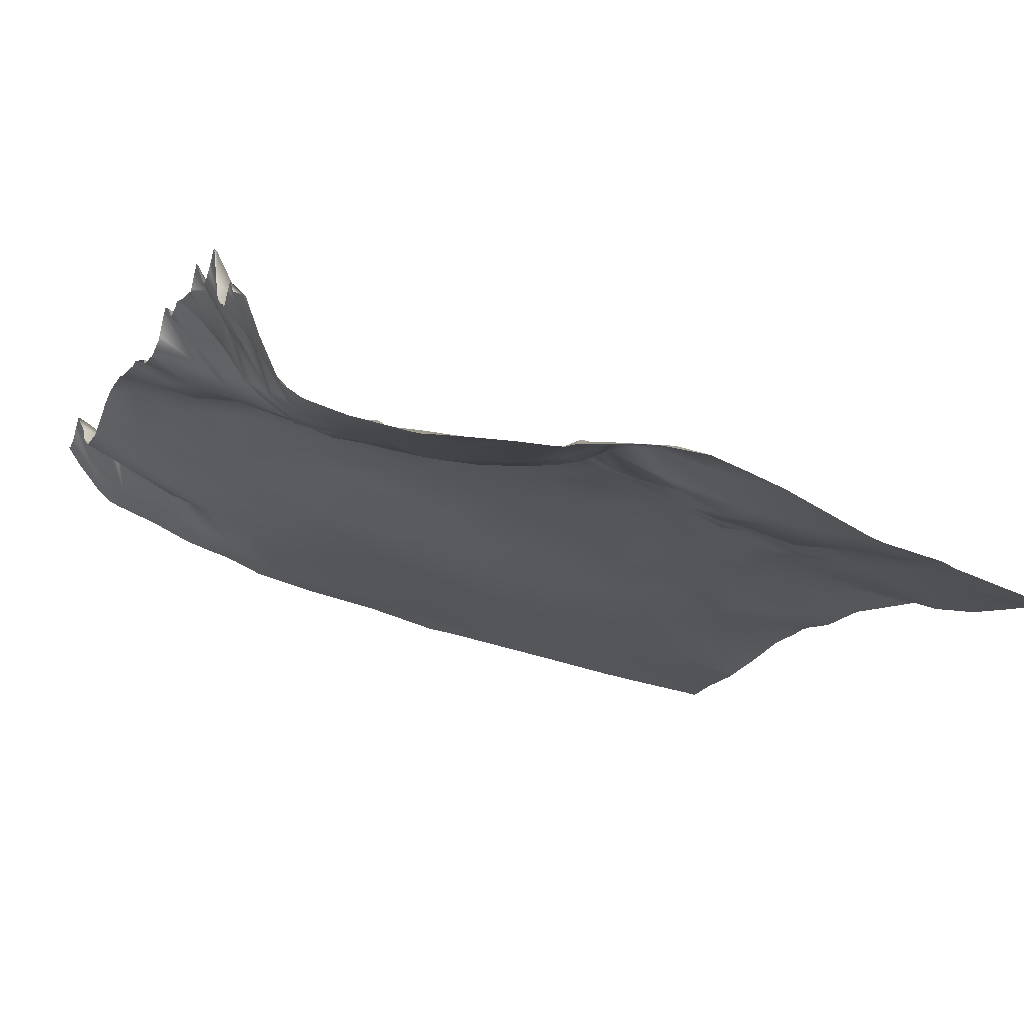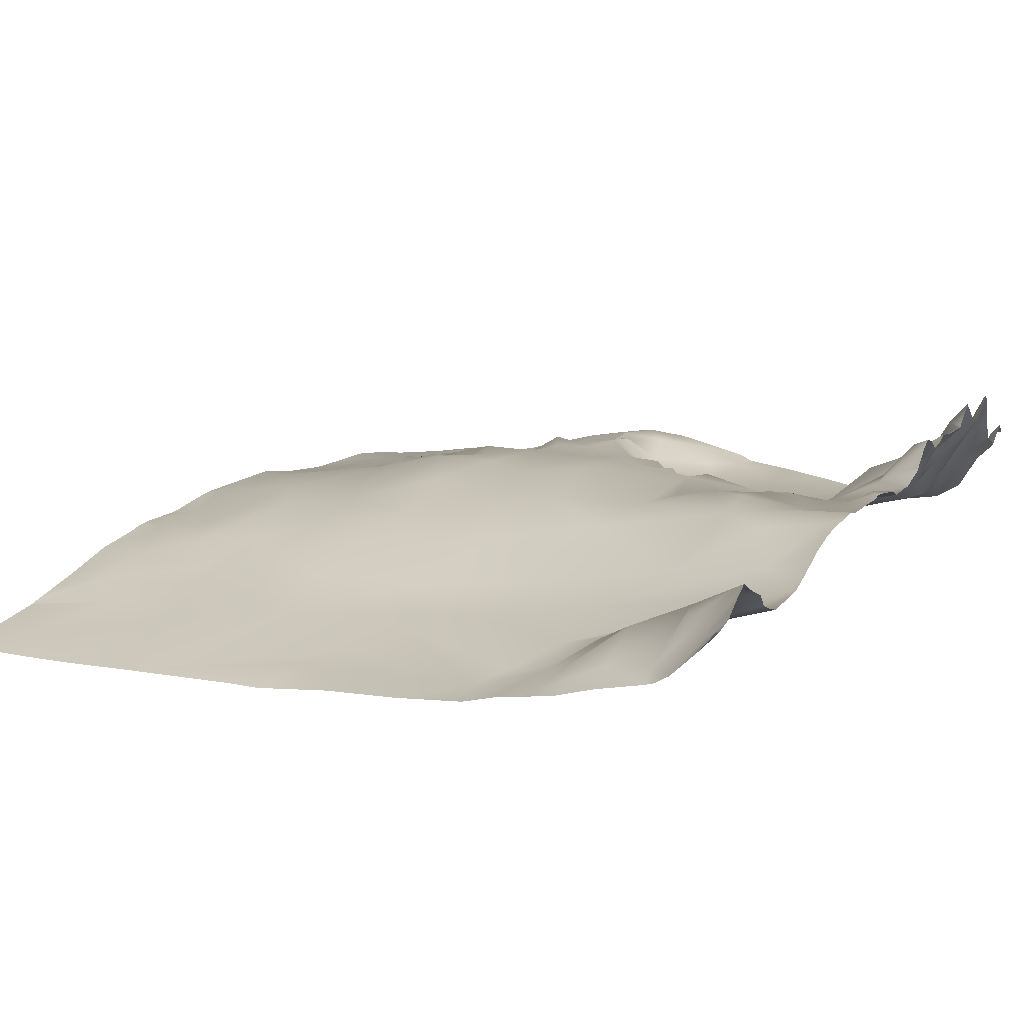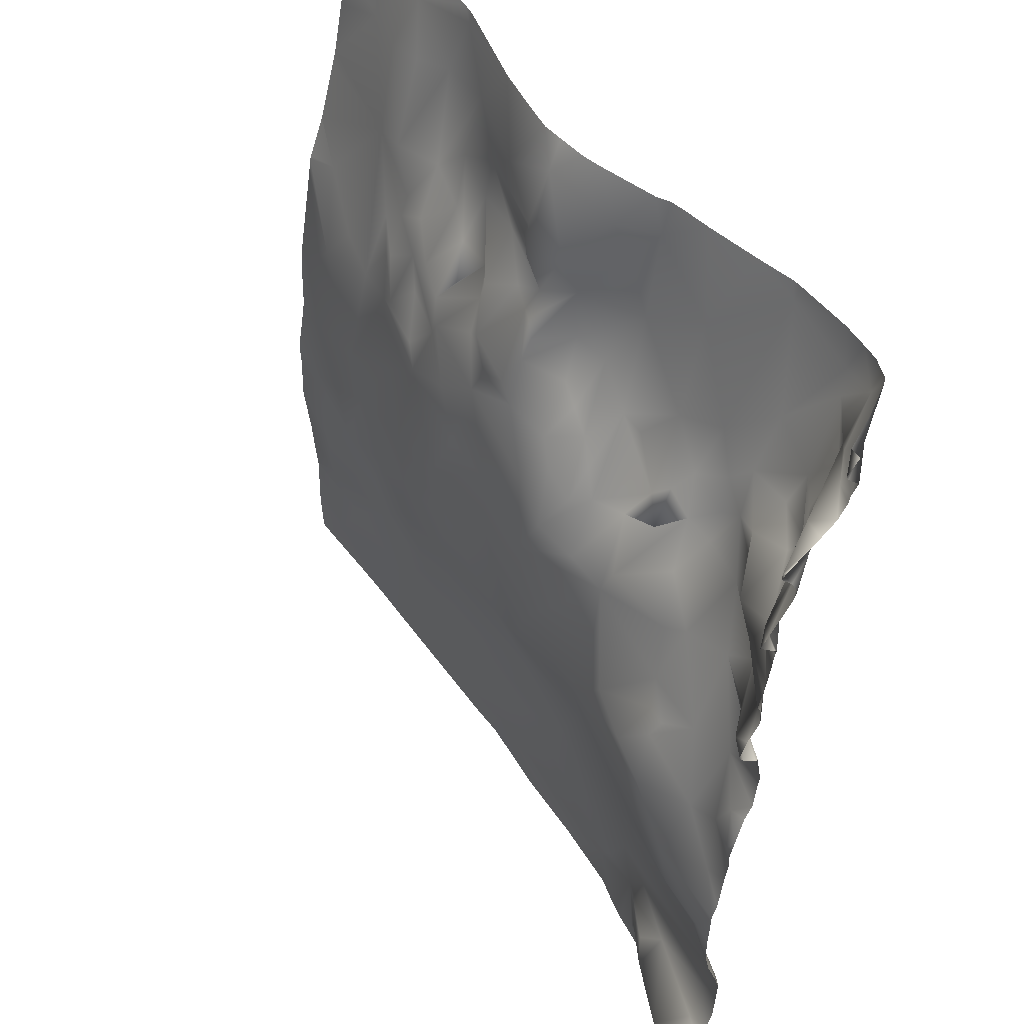
<metadata>
{"format":"obj","ext":"obj","renderer":"f3d","projection":"perspective","resolution":1024,"background":"white","views":[{"elev":-18.4,"azim":-21.0,"up":"+Y"},{"elev":25.8,"azim":-151.6,"up":"+Y"},{"elev":47.8,"azim":-132.1,"up":"+Z"}]}
</metadata>
<code>
o lod_0_372_Cube
v 385.9 -1.486 -416.7
v 383 2.777 -413.5
v 386.1 -1.37 -414.8
v 391.9 -5.54 -416.3
v 388.2 -5.092 -413.1
v 383.2 -0.9699 -410.1
v 387 -2.552 -407.1
v 387.6 -4.763 -409.5
v 381.7 0.9261 -405.2
v 394.6 -8.915 -410.1
v 390.6 -4.952 -406.1
v 385.7 -3.849 -404.4
v 383.7 -0.9319 -403
v 385.1 -4.202 -401.2
v 389.7 -9.997 -402.1
v 387.1 -9.669 -399.1
v 383.2 0.08908 -399.2
v 394.4 -10.26 -403.5
v 393.1 -13.26 -400.5
v 394.2 -9.72 -406.1
v 397.5 -11.94 -405.1
v 398.1 -13.87 -400.4
v 391.6 -14.11 -396.1
v 385.1 -5.032 -397.1
v 387.8 -10.67 -397.4
v 384.2 -5.16 -396.1
v 387.8 -10.15 -394.7
v 382.9 -4.496 -392.9
v 388.2 -13.97 -392
v 381.5 0.5381 -390.4
v 385.7 -9.772 -391.4
v 383.7 -4.782 -389.1
v 387.7 -14.33 -389.4
v 391.3 -17.17 -387.4
v 387.3 -13.02 -387.7
v 383.8 -8.899 -387.4
v 397.2 -16.19 -393.9
v 385.3 -10.76 -385.4
v 388.1 -17.28 -384.5
v 392 -18.19 -385
v 383.7 -11.37 -383.6
v 400.2 -19.66 -383
v 403 -14.7 -398.9
v 408.7 -17.21 -390.4
v 400.6 -13.35 -403
v 404.8 -12.89 -405.5
v 399.6 -11.67 -406
v 400.1 -10.71 -410
v 403.5 -10.96 -409.6
v 409.1 -14.8 -401.8
v 406.1 -11.04 -407.5
v 399.1 -6.951 -413.8
v 402 -7.771 -414.1
v 397.3 -5.168 -417.2
v 407.7 -4.966 -417.4
v 400.2 -5.012 -419.1
v 392.1 -1.668 -425.1
v 399.4 -3.424 -425.2
v 408.9 -4.418 -420.3
v 410.3 -8.913 -413.1
v 406.1 -8.909 -411.6
v 408.7 -11.09 -410.3
v 412.5 -12.98 -405.6
v 415.6 -13.43 -405.4
v 414.3 -8.109 -413.6
v 413.7 -4.686 -419.3
v 415.6 -8.73 -410.2
v 419 -4.883 -419.1
v 416.9 -7.07 -415.1
v 418 -10.4 -408.6
v 420.3 -7.496 -413.1
v 421.7 -4.445 -424.2
v 423.6 -6.439 -416.4
v 422 -8.443 -410.4
v 419.7 -10.51 -405.7
v 419.5 -14.49 -401.3
v 422.7 -12.05 -405.2
v 416.3 -16.69 -394.5
v 423.3 -14.07 -400.6
v 427.4 -8.475 -409.7
v 427 -9.758 -403.7
v 426.4 -10.61 -400.7
v 424.5 -15.07 -395.8
v 427.7 -11.37 -399.3
v 430.6 -13.53 -401.3
v 419.6 -17.48 -389
v 429.4 -9.094 -408.1
v 427.9 -13.1 -396.7
v 425.9 -14.05 -391.8
v 416.5 -18.56 -385
v 421.3 -16.74 -385.7
v 430.3 -16.46 -384.3
v 430.2 -13.32 -393.7
v 433.7 -16.16 -394.6
v 431.3 -14.56 -390.7
v 437.3 -17.4 -387.9
v 442.3 -19.58 -392.2
v 441.3 -20.78 -381.5
v 436.5 -16.99 -396.1
v 447.2 -22.4 -388.2
v 432.9 -14.57 -400.2
v 434.5 -10.14 -405.6
v 436.5 -13.08 -401.6
v 432.6 -9.443 -409.5
v 437.6 -12.12 -408.8
v 434.3 -9.193 -413
v 438.5 -14.18 -405.7
v 442.4 -11.23 -410.6
v 439.5 -16.01 -402.7
v 430.4 -7.326 -422.6
v 438.8 -15.36 -398.8
v 442.8 -18.94 -397
v 447.4 -20.18 -394.8
v 444.6 -17.18 -403.4
v 441.8 -13.8 -405.4
v 443.8 -12.47 -408.2
v 447.2 -18.62 -401
v 447.4 -14.16 -406.8
v 452.4 -20.52 -399.4
v 450.9 -16.58 -403.9
v 451.7 -15.94 -409.4
v 444.2 -12.18 -413.5
v 439.6 -9.422 -416.7
v 436.1 -7.741 -421.3
v 445.4 -10.14 -418.6
v 439.8 -7.866 -429.2
v 430.3 -7.367 -431.6
v 449.7 -11.15 -433.3
v 419.9 -4.01 -434
v 438.4 -8.707 -437.8
v 424.2 -6.338 -443.1
v 429.8 -7.912 -444.1
v 408.3 -1.902 -434.6
v 412 -3.644 -439.5
v 405.6 -1.54 -431.4
v 400.4 0.7511 -432.6
v 398.4 -1.814 -427.8
v 395.7 -0.7059 -426.8
v 396.7 -0.09992 -429.2
v 395.5 2.19 -440.1
v 396.1 2.023 -434.8
v 389.3 1.039 -432.9
v 390.7 3.586 -439.7
v 397.8 -1.29 -449.9
v 386.9 -1.323 -423.5
v 389.6 3.586 -444.4
v 383.2 2.004 -426.4
v 385.3 1.59 -430.7
v 382 3.475 -430.2
v 384.2 3.366 -436.5
v 383.4 5.218 -443.9
v 386.4 2.173 -450.3
v 382.2 2.612 -455.3
v 405.5 -4.986 -455.7
v 414.1 -6.906 -448.9
v 427.2 -9.56 -451.3
v 418.4 -8.558 -457
v 404.4 -5.579 -463
v 441.9 -11.65 -452.4
v 399.2 -3.437 -462.7
v 441.1 -9.7 -445.1
v 441 -12.16 -461
v 449.5 -11.32 -441
v 451.6 -12.64 -448.9
v 447.8 -13.15 -457.4
v 456.3 -13.14 -444
v 457.6 -14.98 -456.6
v 458.6 -12.69 -435.2
v 453.9 -13.09 -426.8
v 464.5 -14.74 -447
v 455.3 -14.41 -417.3
v 460.1 -15.13 -452.2
v 446.9 -11.08 -416.2
v 450 -14.6 -412.9
v 453.1 -13.59 -415.7
v 454.7 -15.14 -410.9
v 457.3 -16.61 -413.2
v 456.2 -18.14 -407.8
v 459 -18.19 -409.4
v 454.5 -17.75 -403.6
v 460 -15.54 -417.6
v 463.2 -21.47 -401.6
v 458.7 -20.07 -400.3
v 454 -23.86 -389.2
v 459 -23.49 -390.4
v 451.9 -24.89 -382.4
v 461.2 -25.79 -384.8
v 464.1 -24.33 -391.8
v 464.2 -26.73 -385.5
v 469.1 -26.12 -391.6
v 384.4 1.946 -460.8
v 384 4.017 -464.3
v 393.2 -0.7289 -464.7
v 382.1 7.387 -465.8
v 399 -2.398 -465.5
v 387.5 5.878 -468.2
v 382.3 9.725 -469.4
v 395.8 0.08509 -466.4
v 383.9 5.384 -473.7
v 403 -5.379 -468.7
v 394.2 1.737 -468.2
v 399.8 -3.015 -471.7
v 394.8 -0.9429 -472.2
v 401.4 -4.402 -475.1
v 407.8 -6.63 -469.3
v 425.6 -9.783 -461.5
v 410.1 -7.523 -472.4
v 428.3 -10.85 -467
v 450.7 -14.79 -475.9
v 432.1 -11.48 -471.1
v 388.9 1.288 -474
v 387.2 5.205 -471.4
v 455.5 -14.83 -465.5
v 470.7 -17.43 -471.5
v 465 -16.06 -462.7
v 469.9 -15.95 -458.7
v 470 -15.52 -452.1
v 472.4 -16.34 -443.2
v 466.7 -15.26 -441
v 461.1 -13.46 -430
v 472.8 -17.41 -435.5
v 474.8 -18.12 -427.1
v 469.2 -17.06 -421.4
v 465.5 -17.71 -416.4
v 471.9 -20.81 -412
v 476.6 -30.21 -383.4
v 476.6 -30.95 -381.2
v 474.8 -30.75 -381.2
v 476.6 -27.07 -394.5
v 476.6 -28.24 -388.8
v 474.4 -30.69 -381.2
v 473.9 -30.54 -381.2
v 461.8 -27.48 -381.2
v 460.3 -26.86 -381.2
v 453.2 -25.56 -381.2
v 451.7 -25.1 -381.2
v 441.6 -20.92 -381.2
v 441.1 -20.78 -381.2
v 437 -19.43 -381.2
v 432.9 -18.21 -381.2
v 430.5 -18.07 -381.2
v 427 -17.87 -381.2
v 424.8 -18.05 -381.2
v 476.6 -25.8 -400.4
v 476.6 -25.33 -402
v 476.6 -23.22 -408.7
v 476.6 -23.19 -408.8
v 476.6 -21.07 -413.8
v 476.6 -21.2 -413.4
v 476.6 -20.8 -415.4
v 476.6 -18.8 -426.4
v 476.6 -18.64 -427.3
v 476.6 -18.53 -428.6
v 476.6 -18.35 -435.2
v 476.6 -18.11 -436.6
v 476.6 -17.39 -440.4
v 476.6 -17.13 -442.4
v 476.6 -17.92 -457.2
v 476.6 -17.08 -450
v 476.6 -17.25 -444.7
v 476.6 -18.51 -464.6
v 476.6 -18.35 -471.7
v 476.6 -18.47 -464.2
v 476.6 -18.08 -459.5
v 476.6 -18.59 -476.6
v 475.1 -18.36 -476.6
v 466.5 -17.27 -476.6
v 476.6 -18.51 -464.3
v 461.8 -16.62 -476.6
v 452.9 -15.19 -476.6
v 451.1 -14.92 -476.6
v 451.6 -14.97 -476.6
v 450.6 -14.83 -476.6
v 434.6 -12.47 -476.6
v 438 -12.88 -476.6
v 425.7 -10.31 -476.6
v 417.1 -8.773 -476.6
v 399.9 -20.01 -381.2
v 401 -20.07 -381.2
v 399.5 -19.94 -381.2
v 418 -18.88 -381.2
v 416.4 -19.43 -381.2
v 411.3 -19.54 -381.2
v 414.8 -19.53 -381.2
v 405.2 -19.8 -381.2
v 393.3 -19.16 -381.2
v 390.5 -18.48 -381.2
v 388.7 -18.02 -381.2
v 386.5 -16.78 -381.2
v 382.6 -8.212 -381.2
v 384.1 -12.16 -381.2
v 386 -16.12 -381.2
v 382.5 -8.076 -381.2
v 381.2 -7.811 -381.2
v 381.2 -6.246 -382.5
v 381.2 -7.276 -385.7
v 381.2 -8.176 -384.8
v 381.2 -7.015 -386.5
v 381.2 -5.779 -387.8
v 381.2 -6.542 -383.1
v 381.2 -3.855 -388.6
v 381.2 0.1378 -390.1
v 381.2 -0.5525 -392.3
v 381.2 0.9735 -390.6
v 381.2 -1.486 -394
v 381.2 2.175 -407.9
v 381.2 1.552 -406.1
v 381.2 1.704 -408.7
v 381.2 0.5758 -420
v 381.2 0.4199 -420.4
v 381.2 0.6838 -421.4
v 381.2 1.494 -416.8
v 381.2 3.369 -415.1
v 381.2 1.158 -416.9
v 381.2 3.934 -414.1
v 381.2 1.117 -424.6
v 381.2 2.078 -425.8
v 381.2 5.45 -440
v 381.2 4.782 -438.5
v 381.2 5.552 -442.1
v 381.2 5.145 -449.9
v 381.2 5.755 -447
v 381.2 3.838 -453.4
v 381.2 2.778 -398.7
v 381.2 2.197 -398.2
v 381.2 -1.068 -395
v 381.2 0.3633 -401.1
v 381.2 0.635 -400.8
v 381.2 0.5396 -401.3
v 381.2 0.8063 -402.8
v 381.2 1.242 -405
v 381.2 1.487 -410.8
v 381.2 3.061 -412.4
v 381.2 3.649 -432.2
v 381.2 3.793 -430.9
v 381.2 3.173 -429
v 381.2 4.141 -434.4
v 381.2 5.735 -444.2
v 381.2 3.318 -455.1
v 381.2 3.57 -461.2
v 381.2 3.234 -457
v 381.2 4.479 -462.8
v 381.2 3.119 -455.6
v 381.2 5.621 -464.5
v 381.2 7.271 -465.5
v 381.2 10.62 -470.1
v 381.2 8.855 -467.9
v 409 -6.976 -476.6
v 403.7 -4.858 -476.6
v 405.4 -5.455 -476.6
v 401.6 -4.259 -476.6
v 402.7 -4.588 -476.6
v 398.7 -3.414 -476.6
v 393.9 -1.255 -476.6
v 388.5 0.7265 -476.6
v 387.4 1.215 -476.6
v 385.9 2.411 -476.6
v 382.9 5.985 -476.6
v 381.2 8.073 -476
v 381.2 8.184 -475.4
v 381.2 8.394 -473.6
v 381.2 9.529 -472.1
v 381.2 8.491 -476.6
f 1 314 312
f 1 312 313
f 313 2 1
f 3 1 2
f 4 1 3
f 3 2 5
f 4 3 5
f 333 6 2
f 5 2 6
f 6 332 308
f 6 306 7
f 8 6 7
f 5 6 8
f 7 307 9
f 9 307 331
f 5 8 10
f 4 5 10
f 8 7 11
f 10 8 11
f 7 9 12
f 7 12 11
f 12 9 13
f 330 13 9
f 9 331 330
f 12 13 14
f 13 327 14
f 11 12 15
f 12 14 16
f 15 12 16
f 327 17 14
f 14 17 16
f 18 11 15
f 19 15 16
f 18 15 19
f 20 11 18
f 10 11 20
f 21 20 18
f 10 20 21
f 22 18 19
f 21 18 22
f 19 16 23
f 19 23 22
f 16 17 24
f 25 16 24
f 16 25 23
f 25 24 26
f 24 17 26
f 25 26 23
f 17 325 26
f 23 26 27
f 26 325 326
f 27 26 28
f 326 28 26
f 27 28 29
f 23 27 29
f 303 30 28
f 29 28 31
f 28 30 31
f 30 304 302
f 31 30 32
f 30 301 32
f 29 31 32
f 29 32 33
f 29 33 34
f 23 29 34
f 33 32 35
f 34 33 35
f 32 299 36
f 32 36 35
f 37 23 34
f 22 23 37
f 35 36 38
f 34 35 39
f 35 38 39
f 37 34 40
f 34 39 40
f 36 296 38
f 36 299 298
f 38 41 39
f 296 41 38
f 39 292 289
f 39 289 288
f 39 287 40
f 295 293 290
f 41 290 291
f 40 287 286
f 42 286 280
f 42 280 278
f 42 37 40
f 42 278 279
f 43 37 42
f 43 22 37
f 42 285 44
f 44 43 42
f 43 45 22
f 45 21 22
f 46 45 43
f 47 21 45
f 46 47 45
f 48 21 47
f 48 10 21
f 49 47 46
f 49 48 47
f 50 46 43
f 50 43 44
f 51 49 46
f 51 46 50
f 52 10 48
f 53 52 48
f 49 53 48
f 54 10 52
f 53 54 52
f 54 4 10
f 55 53 49
f 56 54 53
f 55 56 53
f 57 4 54
f 58 54 56
f 58 57 54
f 55 59 56
f 59 58 56
f 55 49 60
f 59 55 60
f 60 49 61
f 61 49 51
f 62 61 51
f 60 61 62
f 62 51 50
f 63 62 50
f 64 62 63
f 64 63 50
f 65 60 62
f 65 62 64
f 66 60 65
f 66 59 60
f 67 65 64
f 68 66 65
f 69 65 67
f 68 65 69
f 69 67 70
f 67 64 70
f 68 69 71
f 71 69 70
f 72 66 68
f 72 59 66
f 73 68 71
f 72 68 73
f 71 70 74
f 73 71 74
f 74 70 75
f 75 70 76
f 70 64 76
f 74 75 77
f 77 75 76
f 76 64 78
f 64 50 78
f 78 50 44
f 77 76 79
f 79 76 78
f 80 74 77
f 73 74 80
f 81 77 79
f 80 77 81
f 81 79 82
f 82 79 83
f 83 79 78
f 84 81 82
f 84 82 83
f 85 81 84
f 78 86 83
f 87 81 85
f 87 80 81
f 88 84 83
f 85 84 88
f 89 83 86
f 88 83 89
f 86 78 90
f 78 44 90
f 89 86 91
f 86 90 91
f 90 283 284
f 44 285 283
f 90 281 91
f 90 284 282
f 91 281 243
f 89 91 92
f 91 242 92
f 93 89 92
f 93 88 89
f 92 242 241
f 88 93 94
f 94 93 95
f 95 93 92
f 92 241 240
f 96 95 92
f 96 240 239
f 97 95 96
f 97 94 95
f 239 98 96
f 99 94 97
f 99 88 94
f 97 96 100
f 100 96 98
f 101 88 99
f 101 85 88
f 102 85 101
f 102 87 85
f 103 101 99
f 102 101 103
f 104 87 102
f 104 80 87
f 105 104 102
f 106 80 104
f 105 106 104
f 106 73 80
f 105 102 107
f 107 102 103
f 108 105 107
f 108 106 105
f 107 103 109
f 110 73 106
f 110 72 73
f 109 103 111
f 111 103 99
f 112 111 99
f 109 111 112
f 112 99 97
f 113 112 97
f 113 97 100
f 114 109 112
f 114 112 113
f 115 109 114
f 116 109 115
f 116 115 114
f 116 107 109
f 116 108 107
f 117 114 113
f 118 116 114
f 117 118 114
f 117 113 119
f 119 113 100
f 120 118 117
f 120 117 119
f 121 116 118
f 121 118 120
f 122 108 116
f 121 122 116
f 122 123 108
f 123 106 108
f 123 124 106
f 124 110 106
f 125 124 123
f 125 123 122
f 126 110 124
f 125 126 124
f 126 127 110
f 127 72 110
f 128 126 125
f 127 129 72
f 129 59 72
f 130 127 126
f 128 130 126
f 127 131 129
f 132 127 130
f 132 131 127
f 133 59 129
f 131 134 129
f 129 134 133
f 133 135 59
f 59 135 58
f 133 136 135
f 135 137 58
f 135 136 137
f 137 138 58
f 138 57 58
f 139 138 137
f 139 57 138
f 136 139 137
f 140 136 133
f 134 140 133
f 136 141 139
f 140 141 136
f 139 142 57
f 141 142 139
f 140 143 141
f 143 142 141
f 134 144 140
f 142 145 57
f 57 145 4
f 145 310 4
f 145 316 311
f 144 146 140
f 146 143 140
f 147 316 145
f 148 147 145
f 142 148 145
f 147 336 317
f 148 149 147
f 334 149 148
f 142 150 148
f 337 148 150
f 143 150 142
f 318 150 143
f 151 318 143
f 146 151 143
f 151 338 320
f 152 151 146
f 144 152 146
f 152 322 151
f 153 339 323
f 153 343 339
f 323 152 153
f 153 152 154
f 154 152 144
f 155 154 144
f 155 144 134
f 131 155 134
f 156 155 131
f 156 131 132
f 157 154 155
f 157 155 156
f 158 154 157
f 154 158 153
f 156 132 159
f 158 160 153
f 159 132 161
f 161 132 130
f 162 156 159
f 162 157 156
f 161 130 163
f 163 130 128
f 164 159 161
f 164 161 163
f 165 159 164
f 162 159 165
f 164 163 166
f 167 165 164
f 167 164 166
f 168 163 128
f 166 163 168
f 168 128 169
f 169 128 125
f 170 166 168
f 169 125 171
f 170 172 166
f 172 167 166
f 125 173 171
f 125 122 173
f 173 122 174
f 174 122 121
f 175 173 174
f 175 174 121
f 171 173 175
f 175 121 176
f 171 175 177
f 177 175 176
f 176 121 178
f 178 121 120
f 177 176 179
f 179 176 178
f 178 120 180
f 180 120 119
f 181 177 179
f 171 177 181
f 179 178 182
f 178 180 182
f 181 179 182
f 180 119 183
f 182 180 183
f 183 119 184
f 119 100 184
f 183 184 185
f 184 100 186
f 186 100 98
f 185 184 187
f 184 186 187
f 183 185 188
f 188 185 187
f 182 183 188
f 186 237 236
f 98 238 237
f 187 235 234
f 189 188 187
f 187 233 189
f 190 188 189
f 182 188 190
f 191 341 153
f 160 191 153
f 342 191 192
f 192 344 342
f 193 191 160
f 192 191 193
f 194 344 192
f 195 193 160
f 196 194 192
f 196 192 193
f 347 194 197
f 197 194 196
f 197 346 347
f 198 193 195
f 362 197 199
f 199 361 362
f 200 195 160
f 200 198 195
f 200 160 158
f 198 201 193
f 201 196 193
f 202 201 198
f 202 198 200
f 203 201 202
f 203 196 201
f 200 204 202
f 204 203 202
f 205 200 158
f 205 158 157
f 205 157 206
f 206 157 162
f 207 200 205
f 207 205 206
f 208 206 162
f 208 207 206
f 209 208 162
f 210 207 208
f 209 210 208
f 207 348 350
f 355 211 203
f 203 211 196
f 211 212 196
f 212 197 196
f 211 197 212
f 211 199 197
f 209 162 213
f 213 162 165
f 213 165 167
f 214 269 213
f 215 213 167
f 214 213 215
f 216 215 167
f 167 172 216
f 216 172 217
f 217 172 170
f 217 170 218
f 170 219 218
f 219 170 168
f 219 168 220
f 168 169 220
f 220 169 171
f 220 171 181
f 218 219 221
f 219 220 221
f 221 220 222
f 220 181 223
f 222 220 223
f 181 224 223
f 224 181 182
f 223 224 225
f 224 182 225
f 225 246 247
f 222 250 251
f 214 261 262
f 254 255 221
f 251 252 222
f 244 182 190
f 350 200 207
f 358 363 359
f 352 351 204
f 310 1 4
f 253 221 222
f 245 246 182
f 291 292 41
f 268 216 263
f 357 211 356
f 354 355 203
f 264 263 216
f 229 244 190
f 275 274 210
f 271 273 209
f 335 336 149
f 297 300 41
f 341 343 153
f 232 190 189
f 266 267 214
f 248 225 249
f 233 232 189
f 349 204 200
f 261 215 268
f 305 303 28
f 277 348 207
f 236 235 186
f 258 216 217
f 360 361 199
f 259 218 260
f 228 227 226
f 270 272 209
f 255 256 221
f 230 190 231
f 358 360 199
f 322 338 151
f 351 353 204
f 270 213 269
f 274 276 210
f 259 258 217
f 250 223 248
f 295 294 293
f 277 210 276
f 230 229 190
f 319 337 150
f 353 203 204
f 315 333 2
f 328 324 17
f 256 218 221
f 275 209 273
f 257 260 218
f 262 266 214
f 309 314 1
f 247 249 225
f 252 253 222
f 272 271 209
f 313 315 2
f 333 332 6
f 6 308 306
f 7 306 307
f 330 329 13
f 13 329 327
f 327 328 17
f 17 324 325
f 326 305 28
f 303 304 30
f 30 302 301
f 32 301 299
f 36 298 296
f 296 297 41
f 39 41 292
f 39 288 287
f 290 41 295
f 41 300 295
f 42 40 286
f 42 279 285
f 90 44 283
f 90 282 281
f 91 243 242
f 96 92 240
f 239 238 98
f 145 311 310
f 147 317 316
f 147 149 336
f 334 335 149
f 337 334 148
f 318 319 150
f 151 320 318
f 152 321 322
f 323 321 152
f 186 98 237
f 187 186 235
f 187 234 233
f 191 340 341
f 342 340 191
f 194 345 344
f 347 345 194
f 362 346 197
f 355 356 211
f 214 267 269
f 225 182 246
f 244 245 182
f 350 349 200
f 310 309 1
f 253 254 221
f 268 215 216
f 357 199 211
f 232 231 190
f 248 223 225
f 349 352 204
f 261 214 215
f 258 264 216
f 259 217 218
f 228 226 231
f 226 230 231
f 199 357 358
f 358 359 360
f 270 209 213
f 250 222 223
f 277 207 210
f 353 354 203
f 256 257 218
f 275 210 209
f 262 265 266

</code>
